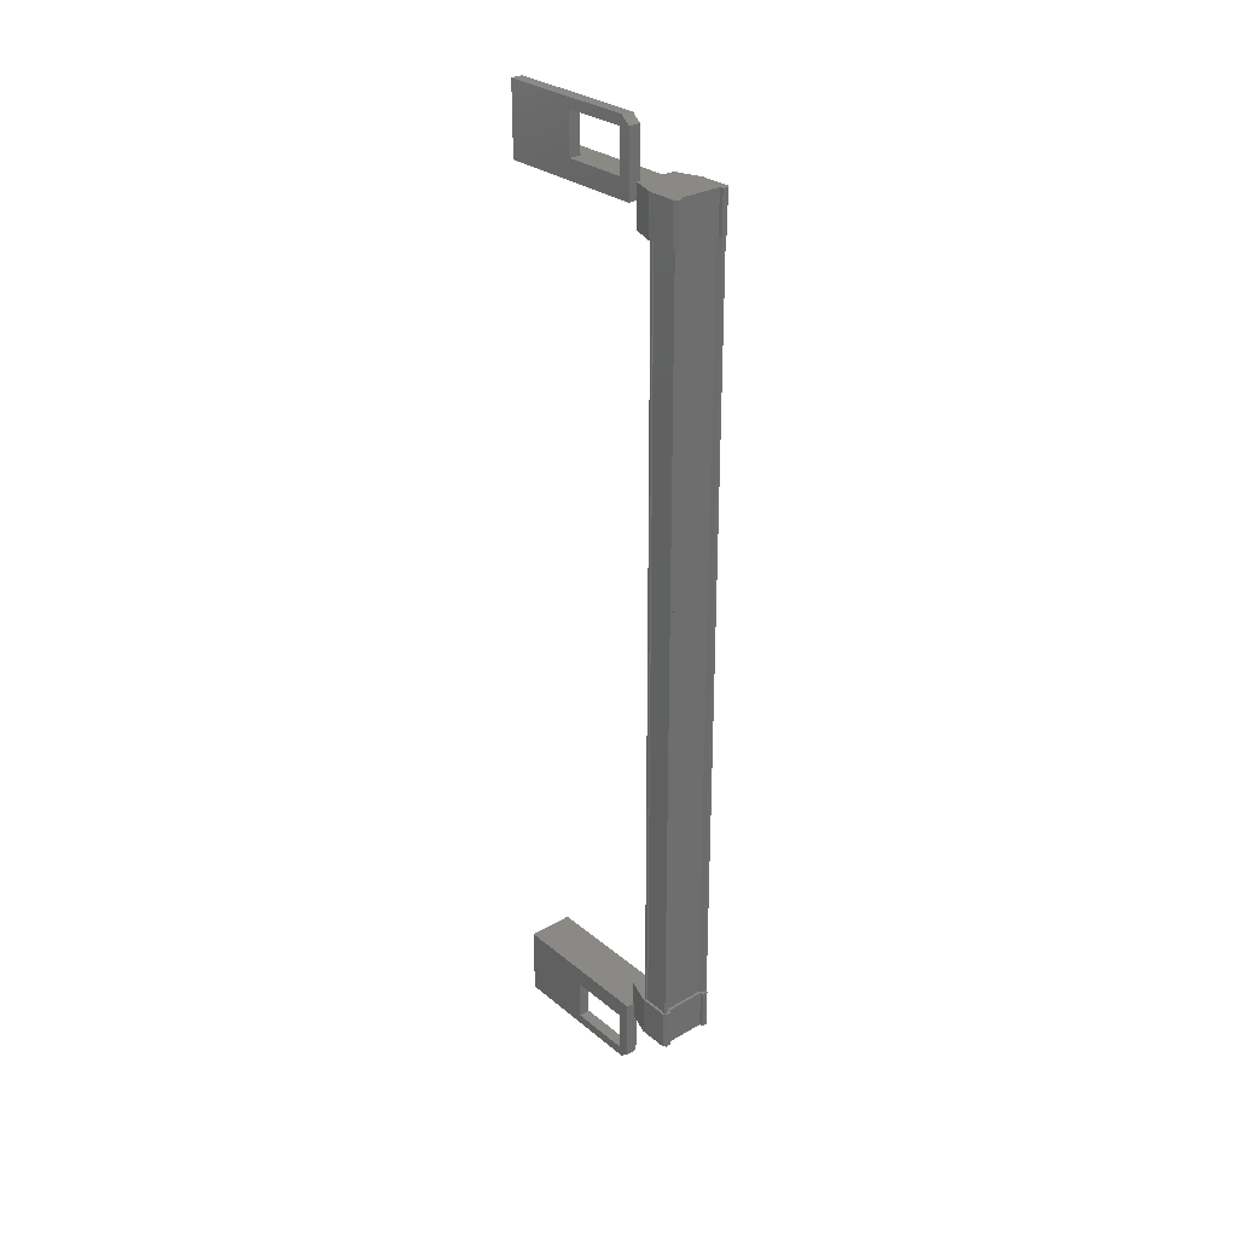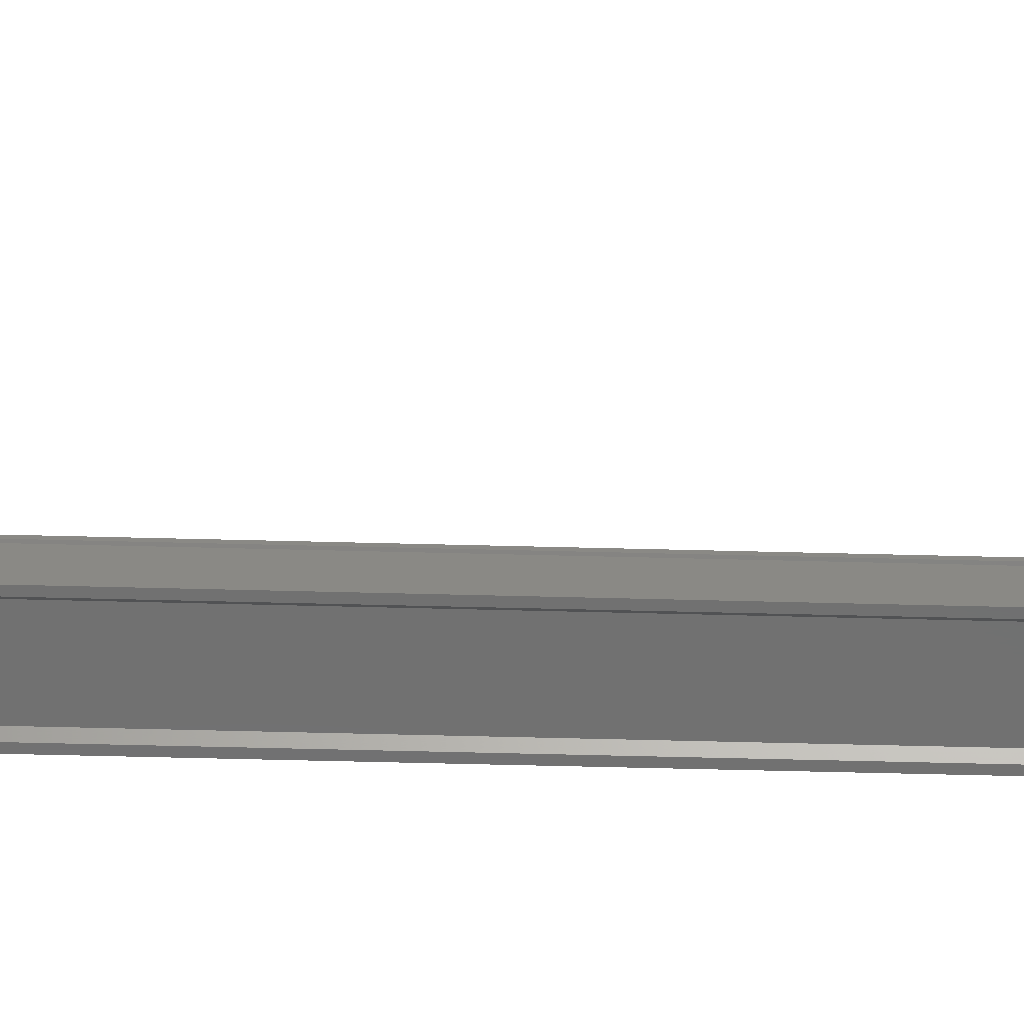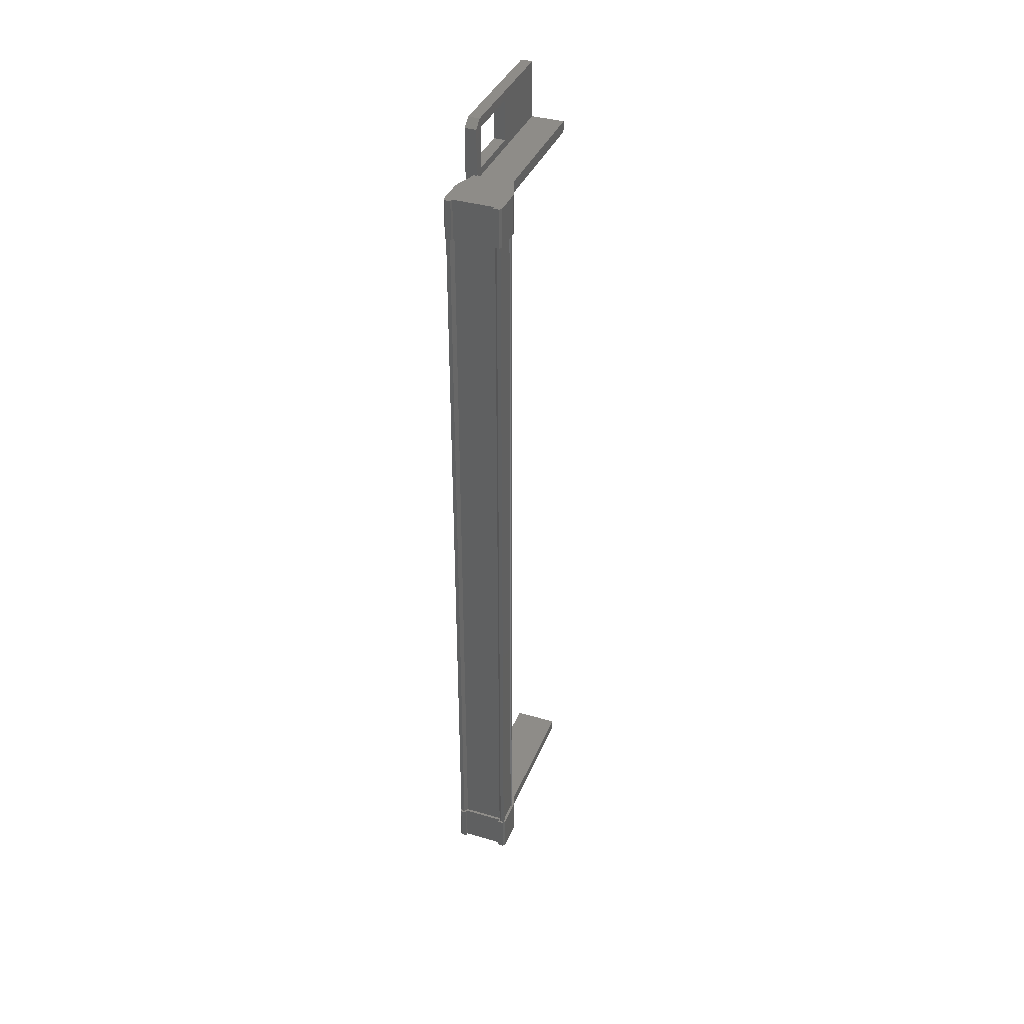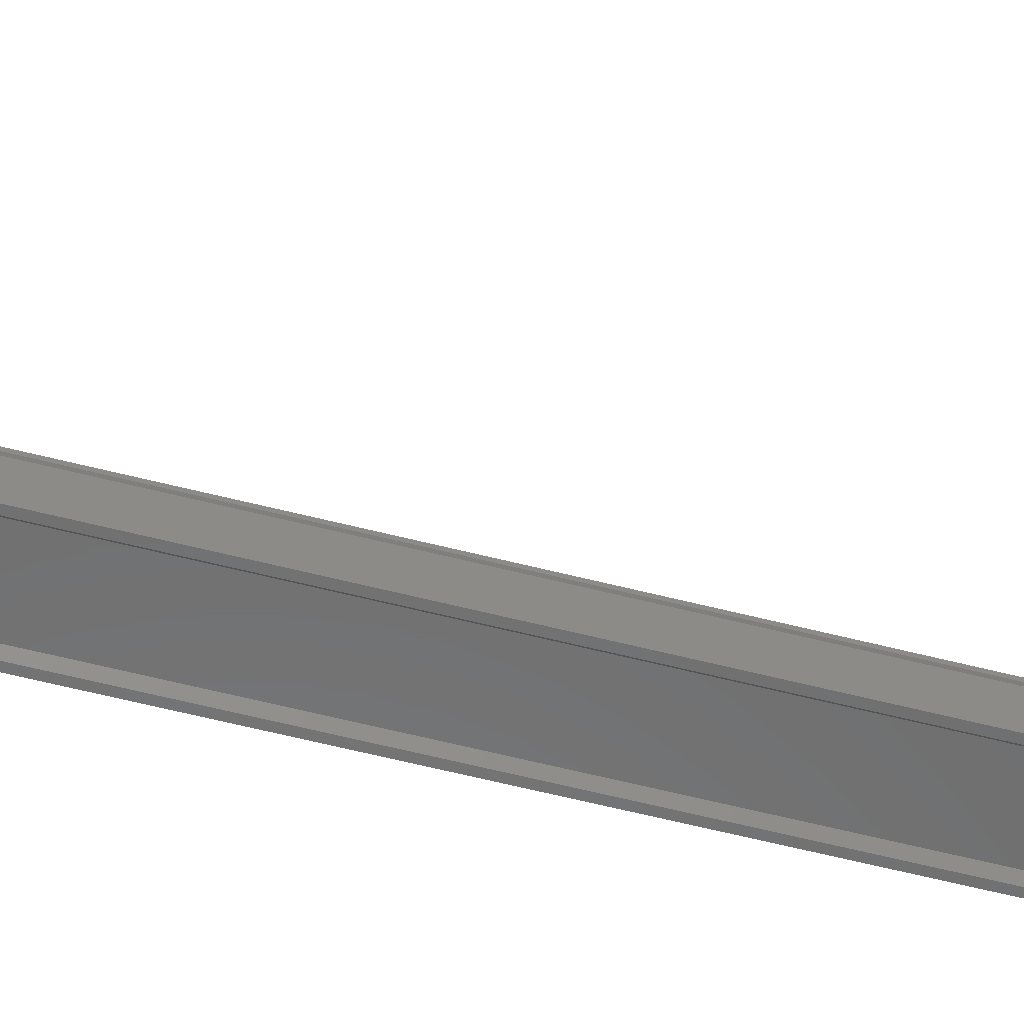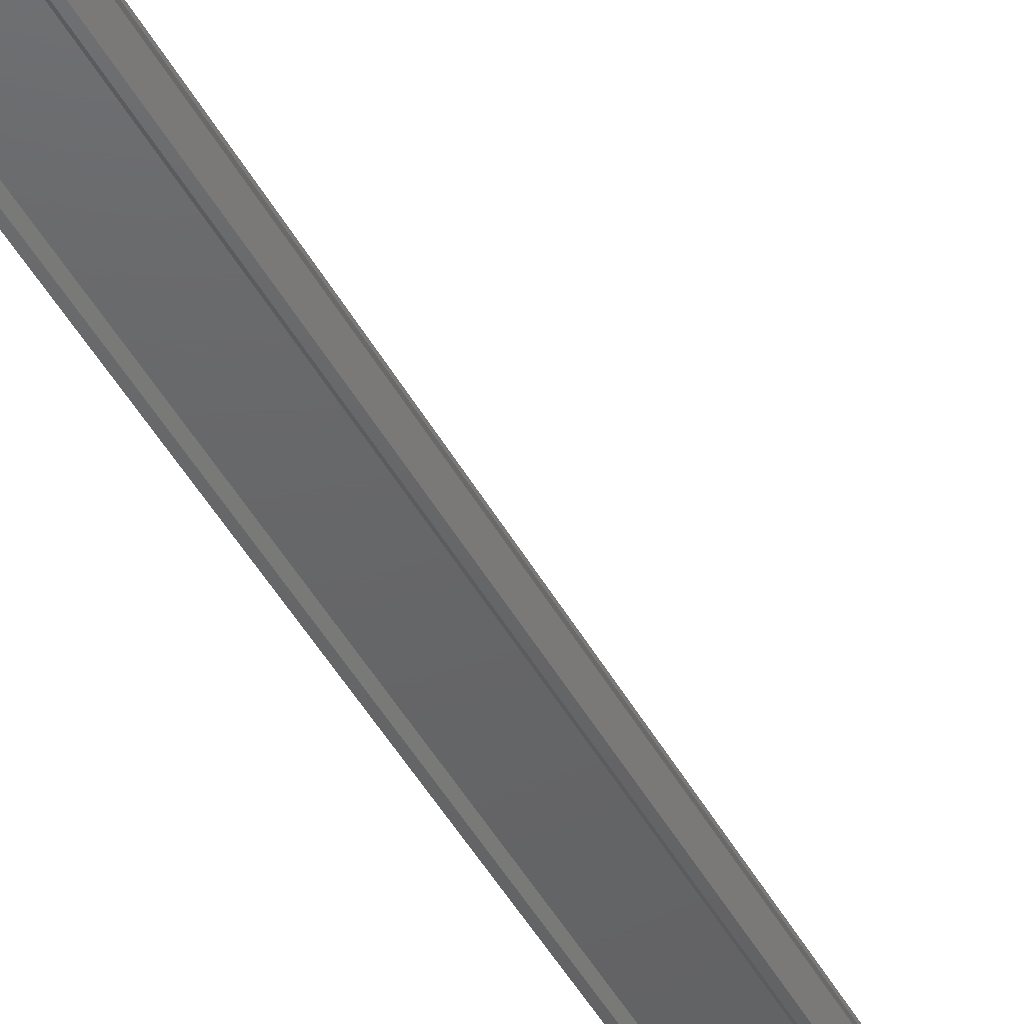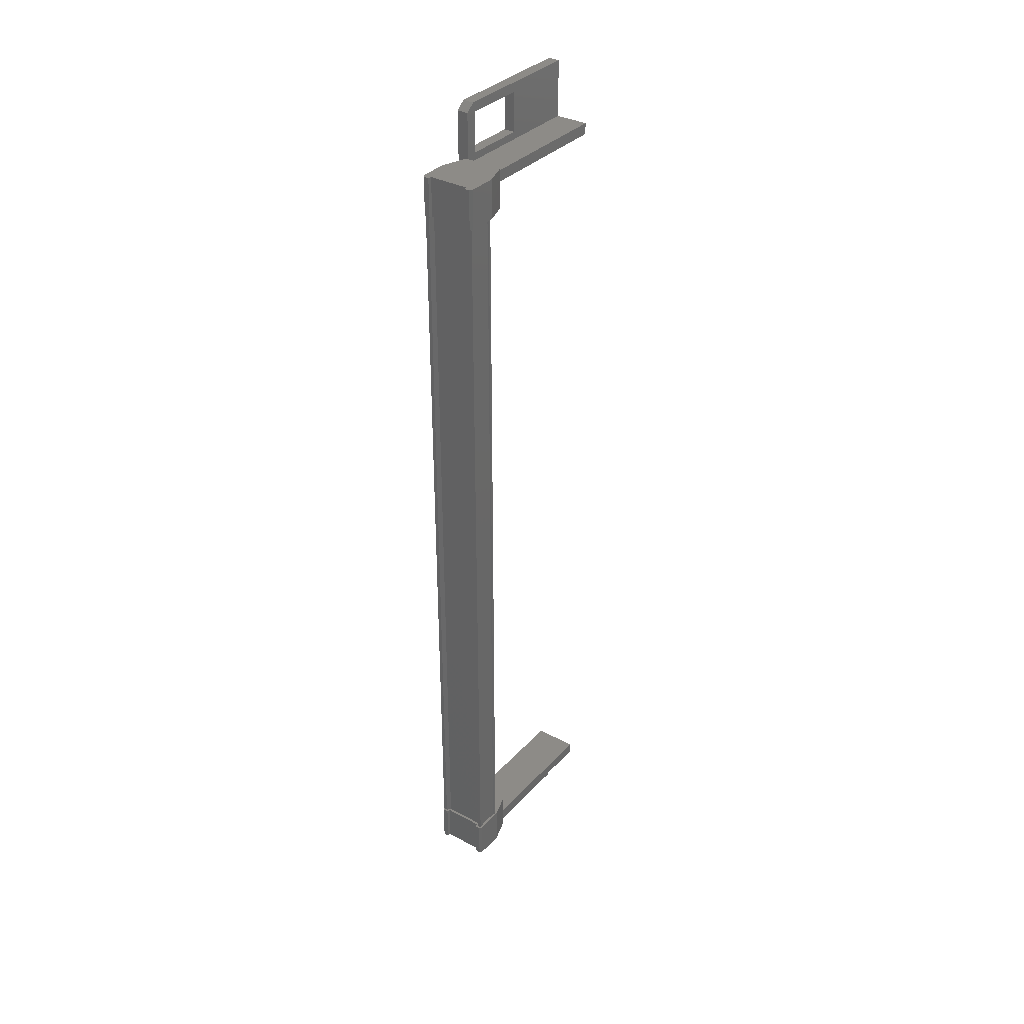
<metadata>
{"format":"stl","ext":"stl","renderer":"f3d","projection":"perspective","resolution":1024,"background":"white","views":[{"elev":29.4,"azim":139.9,"up":"+Y"},{"elev":-62.2,"azim":-91.5,"up":"+Z"},{"elev":37.4,"azim":-159.4,"up":"+Y"},{"elev":-58.2,"azim":75.0,"up":"+Z"},{"elev":-46.2,"azim":-152.7,"up":"+Z"},{"elev":34.4,"azim":-144.1,"up":"+Y"}]}
</metadata>
<code>
# stl→obj: 132 verts, 210 faces
v -65.78 838.3 25.52
v -65.84 837.2 25.6
v -65.84 838.3 25.6
v -65.84 837.2 26.44
v -64.16 863.1 27.48
v -64.49 863.1 29.31
v -64.49 863.1 27.48
v -64.49 863.4 27.41
v -64.52 835.6 27.41
v -64.52 835.9 29.31
v -64.52 835.9 27.48
v -64.18 835.9 27.48
v -64.23 837.7 25.58
v -64.33 837.7 25.58
v -64.31 861.3 25.58
v -64.4 861.3 25.69
v -65.82 861.8 26.44
v -65.82 860.7 25.6
v -65.82 860.7 26.44
v -65.58 860.7 25.62
v -65.8 837.7 26.36
v -65.77 861.3 26.36
v -65.76 837.7 26.35
v -65.74 861.3 26.35
v -65.74 861.3 25.73
v -64.52 836.3 30.41
v -64.52 835.6 31.51
v -64.52 837.6 31.51
v -64.18 837.6 31.51
v -64.18 837.6 27.15
v -64.4 837.2 25.52
v -64.24 838.3 25.52
v -64.24 837.2 25.52
v -64.18 838.3 25.6
v -64.18 837.2 25.6
v -64.49 861.4 31.51
v -64.16 861.4 31.51
v -64.49 863.4 31.51
v -64.16 863.4 31.51
v -64.16 863.4 27.41
v -64.18 835.8 27.15
v -64.52 835.8 27.15
v -64.52 837.6 27.15
v -64.52 837.1 27.48
v -64.52 837.1 29.31
v -65.6 837.7 25.69
v -65.69 837.7 25.58
v -65.67 861.3 25.58
v -65.8 837.7 25.58
v -65.77 861.3 25.58
v -64.49 861.9 29.31
v -64.49 861.9 27.48
v -64.49 861.4 27.15
v -64.49 863.2 27.15
v -64.16 863.2 27.15
v -64.16 861.8 25.6
v -64.16 860.7 25.6
v -64.22 861.8 25.52
v -64.22 860.7 25.52
v -64.38 861.8 25.52
v -65.6 860.7 25.52
v -65.76 860.7 25.52
v -65.82 861.8 25.6
v -65.84 838.3 26.44
v -65.6 838.3 25.62
v -65.62 838.3 25.52
v -65.58 861.3 25.69
v -64.42 837.7 25.69
v -64.18 837.1 27.48
v -64.18 837.1 29.31
v -64.18 835.6 31.51
v -64.18 835.6 27.41
v -64.16 861.4 27.15
v -64.16 861.9 29.31
v -64.16 863.1 29.31
v -65.49 837.6 27.17
v -65.49 837.6 31.51
v -65.49 837.3 27.17
v -65.49 837.3 31.51
v -64.18 837.3 27.17
v -64.18 837.3 31.51
v -65.77 861.3 25.72
v -65.8 837.7 25.72
v -65.76 837.7 25.73
v -64.16 861.7 31.51
v -64.16 861.7 27.17
v -65.47 861.7 31.51
v -65.47 861.7 27.17
v -65.47 861.4 31.51
v -65.47 861.4 27.17
v -64.16 861.4 27.17
v -65.8 837.7 26.43
v -65.77 861.3 26.43
v -64.23 837.7 26.43
v -64.2 861.3 26.43
v -64.23 837.7 26.36
v -64.2 861.3 26.36
v -64.26 837.7 26.35
v -64.24 861.3 26.35
v -64.26 837.7 25.73
v -64.24 861.3 25.73
v -64.23 837.7 25.72
v -64.2 861.3 25.72
v -64.2 861.3 25.58
v -64.49 862.7 30.41
v -64.16 861.9 27.48
v -64.18 835.9 29.31
v -64.42 837.2 25.62
v -64.42 838.3 25.62
v -64.4 838.3 25.52
v -64.18 838.3 26.44
v -64.18 837.2 26.44
v -65.6 837.2 25.62
v -65.78 837.2 25.52
v -65.62 837.2 25.52
v -64.43 838.3 27.18
v -64.43 837.2 27.18
v -65.59 837.2 27.18
v -65.59 838.3 27.18
v -64.16 861.8 26.44
v -65.57 861.8 27.18
v -65.57 860.7 27.18
v -64.41 860.7 27.18
v -64.41 861.8 27.18
v -64.16 860.7 26.44
v -64.4 860.7 25.62
v -65.58 861.8 25.62
v -65.6 861.8 25.52
v -65.76 861.8 25.52
v -64.4 861.8 25.62
v -64.38 860.7 25.52
v -64.18 837.6 27.17
f 1 2 3
f 3 2 4
f 5 6 7
f 7 6 8
f 9 10 11
f 11 10 12
f 13 14 15
f 15 14 16
f 17 18 19
f 19 18 20
f 21 22 23
f 23 22 24
f 24 25 23
f 26 27 28
f 28 27 29
f 29 30 28
f 31 32 33
f 33 32 34
f 34 35 33
f 36 37 38
f 38 37 39
f 39 40 38
f 41 42 43
f 43 42 44
f 44 45 43
f 46 47 48
f 48 47 49
f 49 50 48
f 51 52 53
f 53 52 54
f 54 55 53
f 56 57 58
f 58 57 59
f 59 60 58
f 61 20 62
f 62 20 18
f 18 63 62
f 17 63 18
f 4 64 3
f 3 64 65
f 65 1 3
f 66 1 65
f 48 67 46
f 46 67 16
f 16 68 46
f 14 68 16
f 69 30 70
f 70 30 29
f 29 71 70
f 27 71 29
f 72 71 27
f 36 73 37
f 37 73 74
f 74 39 37
f 75 39 74
f 40 39 75
f 29 76 77
f 77 76 78
f 78 79 77
f 80 79 78
f 81 79 80
f 50 49 82
f 82 49 83
f 83 25 82
f 84 25 83
f 23 25 84
f 85 86 87
f 87 86 88
f 88 89 87
f 90 89 88
f 37 89 90
f 90 91 37
f 21 92 93
f 93 92 94
f 94 95 93
f 96 95 94
f 97 95 96
f 96 98 97
f 97 98 99
f 99 98 100
f 100 101 99
f 102 101 100
f 103 101 102
f 102 13 103
f 103 13 104
f 104 13 15
f 40 8 38
f 38 8 6
f 6 105 38
f 51 105 6
f 36 105 51
f 51 53 36
f 36 53 73
f 73 53 55
f 55 106 73
f 5 106 55
f 52 106 5
f 5 7 52
f 52 7 54
f 54 7 8
f 8 55 54
f 40 55 8
f 5 55 40
f 40 75 5
f 5 75 6
f 6 75 74
f 74 51 6
f 106 51 74
f 52 51 106
f 44 69 45
f 45 69 70
f 70 10 45
f 107 10 70
f 12 10 107
f 107 72 12
f 12 72 41
f 41 72 9
f 9 42 41
f 11 42 9
f 44 42 11
f 11 12 44
f 44 12 69
f 69 12 41
f 41 30 69
f 43 30 41
f 28 30 43
f 43 45 28
f 28 45 26
f 26 45 10
f 10 27 26
f 9 27 10
f 72 27 9
f 108 109 31
f 31 109 110
f 110 32 31
f 109 32 110
f 34 32 109
f 109 111 34
f 34 111 35
f 35 111 112
f 112 108 35
f 4 108 112
f 113 108 4
f 4 2 113
f 113 2 114
f 114 2 1
f 1 115 114
f 66 115 1
f 113 115 66
f 66 65 113
f 113 65 109
f 109 65 64
f 64 111 109
f 116 111 64
f 112 111 116
f 116 117 112
f 112 117 118
f 118 117 116
f 116 119 118
f 64 119 116
f 118 119 64
f 64 4 118
f 118 4 112
f 120 17 121
f 121 17 19
f 19 122 121
f 123 122 19
f 121 122 123
f 123 124 121
f 121 124 120
f 120 124 123
f 123 125 120
f 19 125 123
f 126 125 19
f 19 20 126
f 126 20 127
f 127 20 61
f 61 128 127
f 62 128 61
f 129 128 62
f 62 63 129
f 129 63 127
f 127 63 17
f 17 130 127
f 120 130 17
f 56 130 120
f 120 125 56
f 56 125 57
f 57 125 126
f 126 59 57
f 131 59 126
f 60 59 131
f 131 126 60
f 60 126 130
f 130 126 127
f 70 71 107
f 107 71 72
f 56 58 130
f 130 58 60
f 35 108 33
f 33 108 31
f 129 127 128
f 114 115 113
f 38 105 36
f 113 109 108
f 78 76 80
f 88 86 90
f 93 22 21
f 76 29 132
f 73 106 74

</code>
